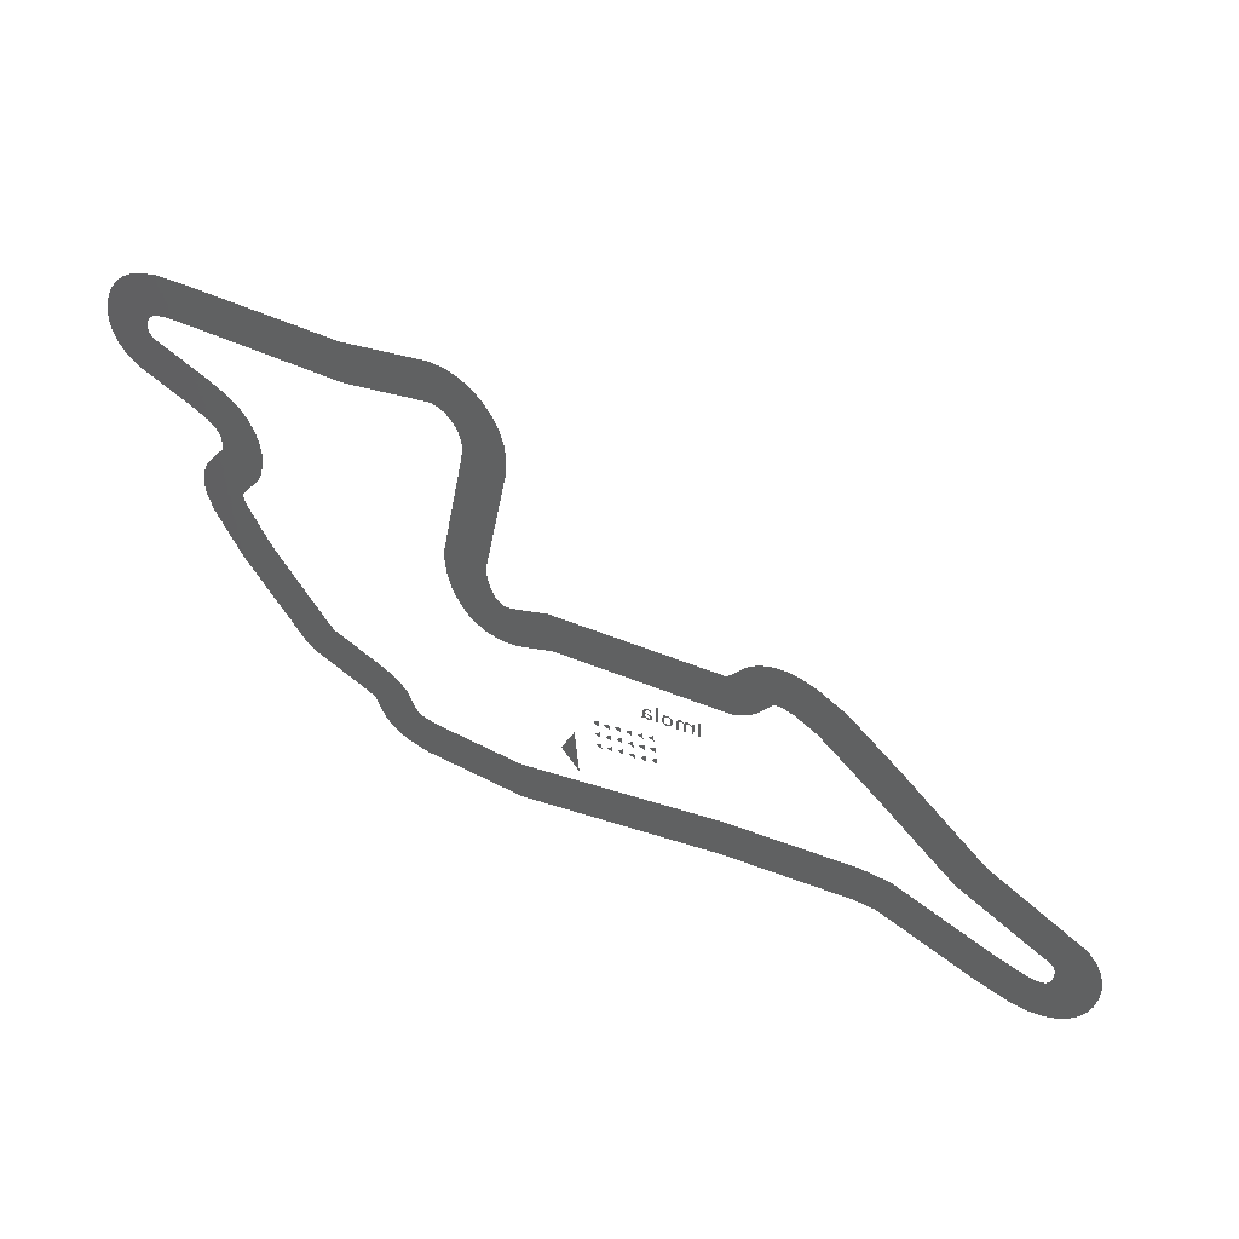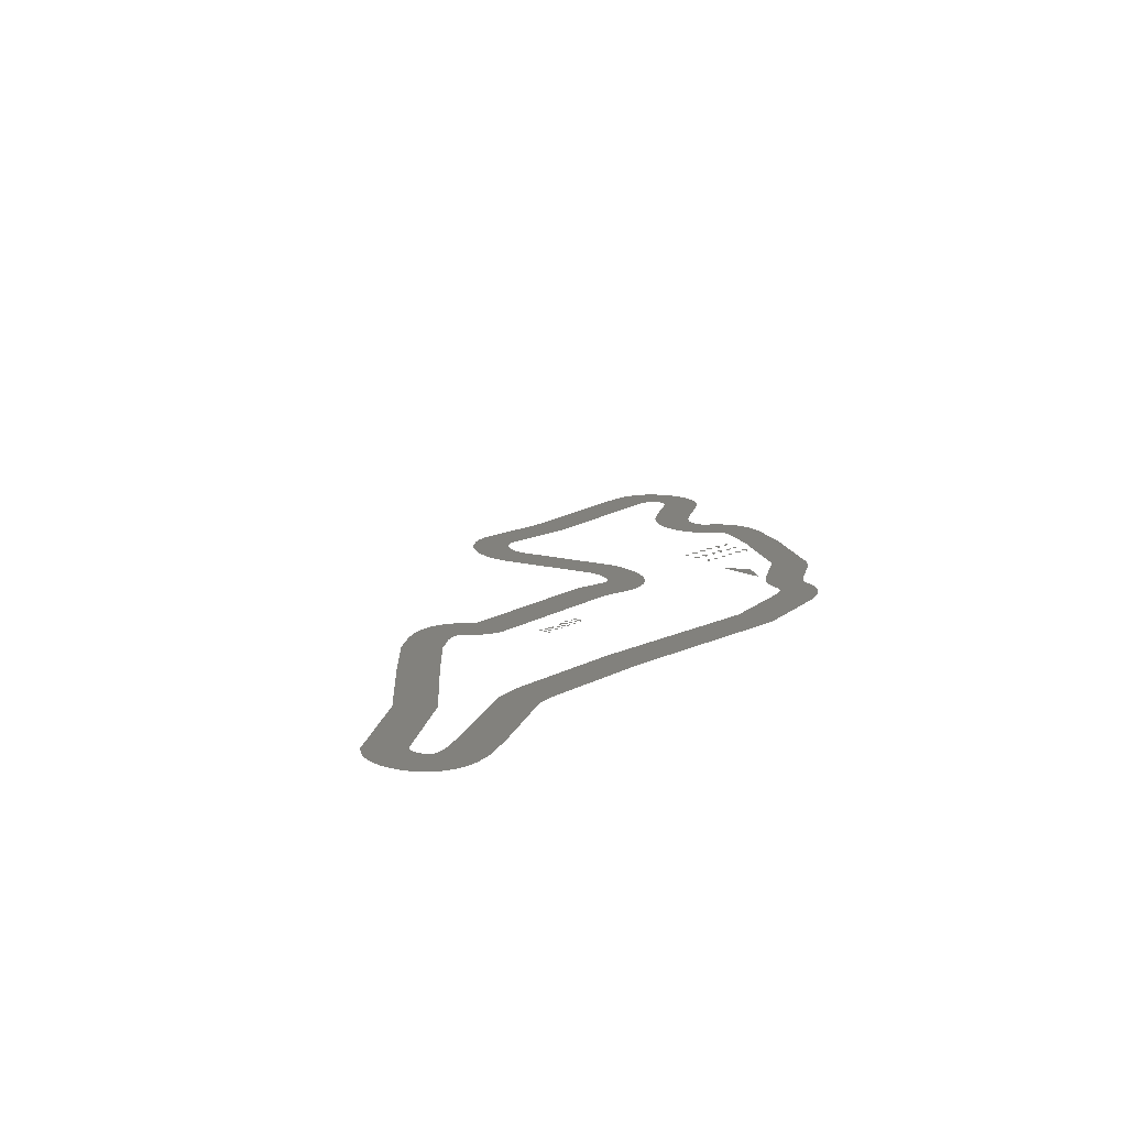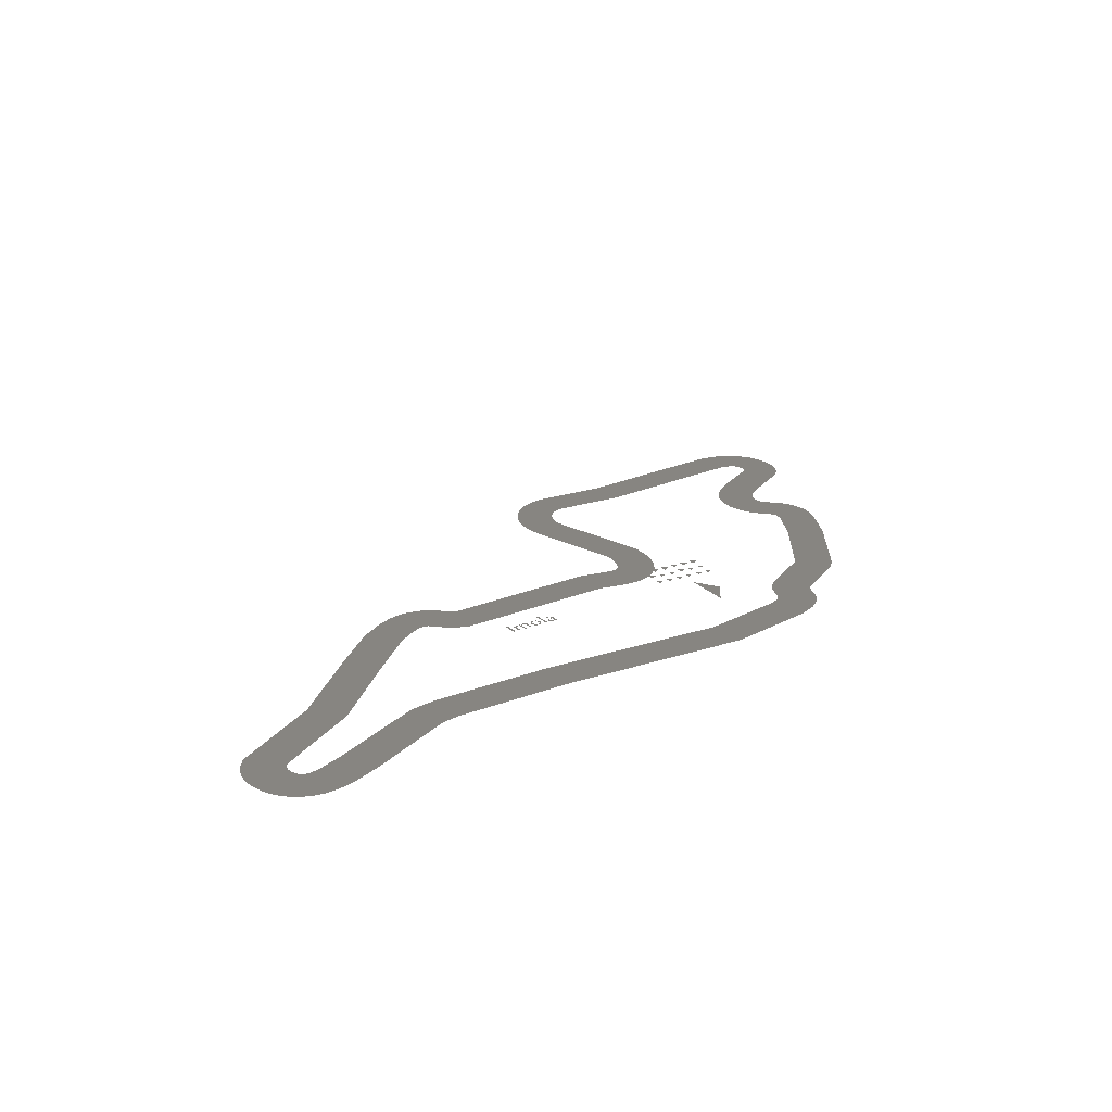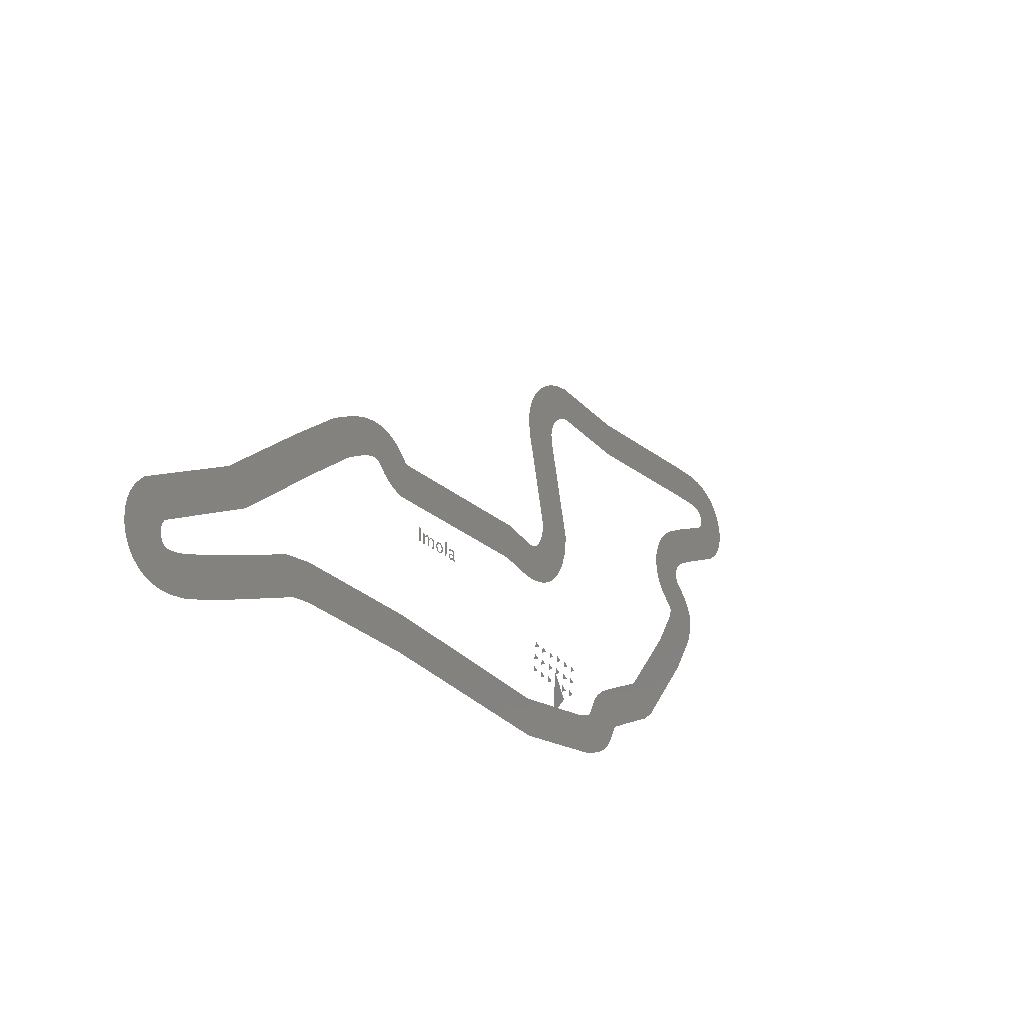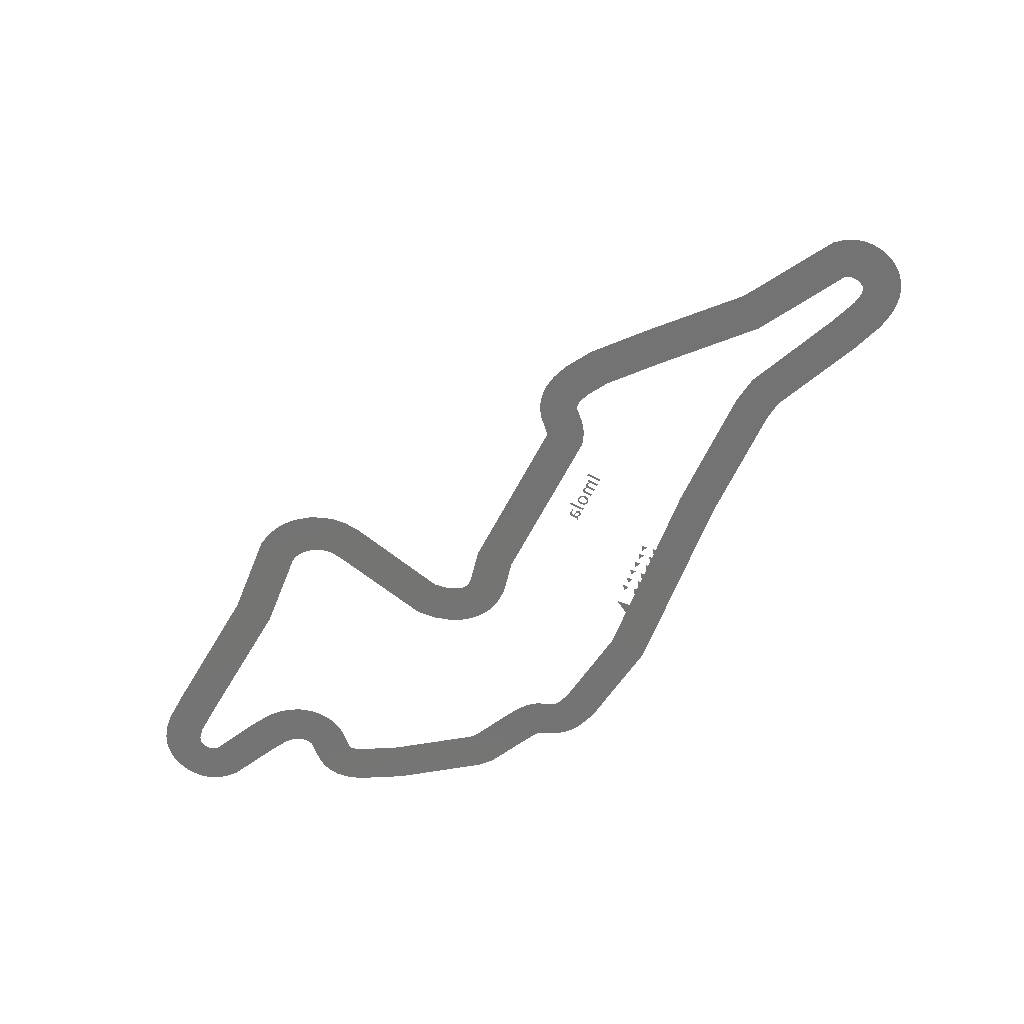
<metadata>
{"format":"stl","ext":"stl","renderer":"f3d","projection":"perspective","resolution":1024,"background":"white","views":[{"elev":41.1,"azim":-153.5,"up":"+Y"},{"elev":15.1,"azim":-50.0,"up":"+Z"},{"elev":21.7,"azim":-35.3,"up":"+Z"},{"elev":-30.2,"azim":-51.4,"up":"+Y"},{"elev":-65.8,"azim":-116.8,"up":"+Z"}]}
</metadata>
<code>
# stl→obj: 368 verts, 324 faces
v 0.5673 0.0738 0
v 0.5673 -0.5043 -0
v 0.6494 -0.5043 -0
v 0.6494 0.0738 0
v 0.8775 -0.1598 0
v 0.8775 -0.0801 0
v 0.8005 -0.0801 0
v 0.8005 -0.5043 -0
v 0.8775 -0.5043 -0
v 0.8775 -0.22 0
v 0.9242 -0.1697 0
v 0.9783 -0.0768 0
v 1.002 -0.1348 0
v 1.022 -0.0707 0
v 1.011 -0.1353 0
v 1.1 -0.0987 0
v 1.044 -0.1503 0
v 1.138 -0.1598 0
v 1.061 -0.2078 0
v 1.061 -0.5043 -0
v 1.138 -0.5043 -0
v 1.138 -0.22 0
v 1.185 -0.1699 0
v 1.234 -0.0774 0
v 1.263 -0.1352 0
v 1.28 -0.0703 0
v 1.272 -0.1357 0
v 1.36 -0.0959 0
v 1.304 -0.1506 0
v 1.367 -0.1034 0
v 1.398 -0.1864 0
v 1.321 -0.2078 0
v 1.398 -0.1957 0
v 1.398 -0.5043 -0
v 1.321 -0.5043 -0
v 1.566 -0.1327 0
v 1.514 -0.2922 0
v 1.596 -0.2922 0
v 1.599 -0.244 0
v 1.639 -0.1547 0
v 1.568 -0.1303 0
v 1.684 -0.0727 0
v 1.716 -0.1285 0
v 1.716 -0.0707 0
v 1.848 -0.1148 0
v 1.735 -0.1296 0
v 1.799 -0.1601 0
v 1.514 -0.3002 0
v 1.568 -0.4537 -0
v 1.633 -0.4245 0
v 1.584 -0.4695 -0
v 1.713 -0.5141 -0
v 1.696 -0.4552 -0
v 1.715 -0.4563 -0
v 1.747 -0.5122 -0
v 1.793 -0.4299 0
v 1.864 -0.4547 -0
v 1.834 -0.34 0
v 1.868 -0.4499 -0
v 1.919 -0.2914 0
v 1.837 -0.2914 0
v 1.918 -0.2794 0
v 1.864 -0.1303 0
v 2.039 0.1125 0
v 2.039 -0.5043 -0
v 2.116 -0.5043 -0
v 2.116 0.1125 0
v 2.262 -0.3161 0
v 2.233 -0.3977 0
v 2.31 -0.3852 0
v 2.313 -0.3645 0
v 2.27 -0.1024 0
v 2.27 -0.166 0
v 2.402 -0.1285 0
v 2.416 -0.0707 0
v 2.421 -0.13 0
v 2.518 -0.1003 0
v 2.462 -0.1501 0
v 2.292 -0.2909 0
v 2.349 -0.3221 0
v 2.459 -0.2535 0
v 2.452 -0.2981 0
v 2.478 -0.2989 0
v 2.478 -0.2535 0
v 2.615 -0.5016 -0
v 2.61 -0.459 -0
v 2.595 -0.4606 -0
v 2.558 -0.5141 -0
v 2.59 -0.4603 -0
v 2.569 -0.45 -0
v 2.515 -0.4994 -0
v 2.489 -0.4504 -0
v 2.554 -0.3946 0
v 2.521 -0.1028 0
v 2.553 -0.1792 0
v 2.478 -0.2024 0
v 2.554 -0.2024 0
v 2.478 -0.4086 0
v 2.377 -0.4512 -0
v 2.358 -0.5141 -0
v 2.373 -0.4511 -0
v 2.234 -0.4115 0
v 2.268 -0.4811 -0
v 2.326 -0.4281 0
v 2.272 -0.4849 -0
v 2.356 -0.5141 -0
v 2.33 -0.4321 0
v 5.894 -6.098 2
v 6.558 -5.261 2
v 6.051 -4.333 2
v 5.884 -4.657 3
v 5.668 -4.512 3
v 5.65 -4.771 3
v 5.82 -5.156 3
v 5.605 -5.011 3
v 5.587 -5.27 3
v 5.765 -5.665 3
v 5.55 -5.519 3
v 5.532 -5.778 3
v 5.478 -4.634 3
v 5.263 -4.489 3
v 5.245 -4.748 3
v 5.415 -5.133 3
v 5.199 -4.987 3
v 5.181 -5.247 3
v 5.36 -5.641 3
v 5.145 -5.496 3
v 5.127 -5.755 3
v 5.07 -4.571 3
v 4.855 -4.426 3
v 4.837 -4.685 3
v 5.007 -5.07 3
v 4.791 -4.924 3
v 4.773 -5.184 3
v 4.952 -5.578 3
v 4.736 -5.433 3
v 4.718 -5.692 3
v 4.641 -4.568 3
v 4.425 -4.423 3
v 4.407 -4.682 3
v 4.577 -5.067 3
v 4.362 -4.921 3
v 4.343 -5.181 3
v 4.522 -5.575 3
v 4.307 -5.43 3
v 4.289 -5.689 3
v 4.22 -4.526 3
v 4.004 -4.38 3
v 3.986 -4.639 3
v 4.156 -5.024 3
v 3.941 -4.879 3
v 3.922 -5.138 3
v 4.101 -5.533 3
v 3.886 -5.387 3
v 3.868 -5.647 3
v 3.817 -4.465 3
v 3.601 -4.32 3
v 3.583 -4.579 3
v 3.753 -4.964 3
v 3.538 -4.819 3
v 3.52 -5.078 3
v 3.699 -5.472 3
v 3.483 -5.327 3
v 3.465 -5.586 3
v -0.2816 -5.359 0
v 7.014 -5.994 0
v 6.971 -4.494 0
v -0.2022 -3.861 0
v 10.62 -5.472 0
v 10.25 -4.016 0
v 11.35 -5.211 0
v 10.7 -3.855 0
v 11.7 -4.996 0
v 10.81 -3.79 0
v 11.96 -4.763 0
v 10.86 -3.745 0
v 12.17 -4.487 0
v 10.9 -3.694 0
v 12.34 -4.162 0
v 10.99 -3.517 0
v 12.51 -3.775 0
v 11.23 -2.989 0
v 12.53 -3.752 0
v 11.46 -2.703 0
v 12.62 -3.674 0
v 11.77 -2.44 0
v 13.16 -3.378 0
v 12.46 -2.055 0
v 14.71 -2.578 0
v 13.86 -1.34 0
v 15.14 -2.202 0
v 14.03 -1.189 0
v 17.26 0.6503 -0
v 16 1.472 -0
v 18.19 2.282 -0
v 16.82 2.891 -0
v 18.39 2.885 -0
v 16.92 3.198 -0
v 18.43 3.271 -0
v 16.93 3.278 -0
v 18.39 3.626 -0
v 16.92 3.322 -0
v 18.29 3.945 -0
v 16.92 3.348 -0
v 18.14 4.218 -0
v 16.9 3.375 -0
v 17.92 4.495 -0
v 16.78 3.52 -0
v 17.53 4.915 -0
v 16.29 4.071 -0
v 17.52 4.952 -0
v 16.12 4.407 -0
v 17.49 5.058 -0
v 16.01 4.783 -0
v 17.48 5.178 -0
v 15.98 5.18 -0
v 17.49 5.343 -0
v 16.02 5.629 -0
v 17.54 5.511 -0
v 16.15 6.075 -0
v 17.63 5.679 -0
v 16.37 6.496 -0
v 17.73 5.809 -0
v 16.65 6.844 -0
v 17.94 5.989 -0
v 17.06 7.205 -0
v 18.54 6.341 -0
v 17.82 7.655 -0
v 20.41 7.302 -0
v 19.55 8.533 -0
v 20.78 7.641 -0
v 19.66 8.639 -0
v 21.01 7.956 -0
v 19.72 8.716 -0
v 21.16 8.278 -0
v 19.74 8.772 -0
v 21.24 8.617 -0
v 19.76 8.838 -0
v 21.26 8.995 -0
v 19.77 8.938 -0
v 21.21 9.402 -0
v 19.75 9.066 -0
v 21.08 9.79 -0
v 19.71 9.191 -0
v 20.9 10.12 -0
v 19.65 9.285 -0
v 20.68 10.39 -0
v 19.61 9.344 -0
v 20.41 10.62 -0
v 19.55 9.392 -0
v 20.08 10.81 -0
v 19.48 9.434 -0
v 19.66 10.94 -0
v 19.33 9.482 -0
v 19.1 11.02 -0
v 19.03 9.522 -0
v 17.94 10.97 -0
v 18.04 9.47 -0
v 12.66 10.57 -0
v 12.66 9.073 -0
v 9.569 10.82 -0
v 9.662 9.323 -0
v 9.046 10.72 -0
v 9.487 9.282 -0
v 8.616 10.54 -0
v 9.311 9.209 -0
v 8.238 10.29 -0
v 9.163 9.114 -0
v 7.881 9.958 -0
v 9.002 8.962 -0
v 7.55 9.511 -0
v 8.828 8.727 -0
v 7.305 9.02 -0
v 8.702 8.475 -0
v 7.167 8.544 -0
v 8.639 8.258 -0
v 7.118 8.057 -0
v 8.618 8.046 -0
v 7.17 7.423 -0
v 8.654 7.64 -0
v 7.997 3.497 -0
v 9.496 3.564 -0
v 7.944 3.099 -0
v 9.413 2.795 -0
v 7.844 2.766 -0
v 9.236 2.208 0
v 7.728 2.537 -0
v 8.999 1.74 0
v 7.621 2.396 -0
v 8.724 1.379 0
v 7.539 2.322 -0
v 8.428 1.114 0
v 7.461 2.276 -0
v 8.105 0.921 0
v 7.384 2.248 -0
v 7.768 0.7979 0
v 7.282 2.231 -0
v 7.398 0.7351 0
v 7.139 2.233 -0
v 6.98 0.7411 0
v 6.888 2.286 -0
v 6.576 0.8189 0
v 5.858 2.511 -0
v 5.71 1.018 0
v -0.224 2.371 -0
v -0.4865 0.8938 0
v -0.2354 2.387 -0
v -0.9141 1.049 0
v -0.2755 2.412 -0
v -1.198 1.23 0
v -0.3455 2.483 -0
v -1.405 1.422 0
v -0.8224 2.976 -0
v -1.766 1.81 0
v -1.134 3.171 -0
v -1.801 1.828 0
v -1.435 3.288 -0
v -1.849 1.847 0
v -1.769 3.352 -0
v -1.911 1.858 0
v -2.131 3.352 -0
v -1.997 1.858 0
v -2.557 3.274 -0
v -2.152 1.83 0
v -3.142 3.05 -0
v -2.485 1.702 0
v -4.163 2.437 -0
v -3.28 1.224 0
v -6.023 0.817 -0
v -5.024 -0.3015 0
v -8.936 -1.853 -0
v -8.046 -3.06 0
v -12.39 -3.889 0
v -11.4 -5.018 0
v -12.7 -4.267 0
v -11.44 -5.075 0
v -12.87 -4.591 0
v -11.48 -5.151 0
v -12.98 -4.953 0
v -11.5 -5.245 0
v -13.02 -5.344 0
v -11.52 -5.36 0
v -12.98 -5.773 0
v -11.5 -5.522 0
v -12.87 -6.206 0
v -11.46 -5.691 0
v -12.7 -6.562 0
v -11.41 -5.792 0
v -12.49 -6.84 0
v -11.37 -5.844 0
v -12.24 -7.075 0
v -11.33 -5.887 0
v -11.97 -7.249 0
v -11.29 -5.911 0
v -11.65 -7.373 0
v -11.23 -5.932 0
v -11.3 -7.44 0
v -11.15 -5.947 0
v -10.88 -7.444 0
v -11 -5.949 0
v -10.28 -7.34 0
v -10.66 -5.891 0
v -9.067 -6.897 0
v -9.631 -5.507 0
v -5.62 -5.364 0
v -6.026 -3.92 0
v -4.884 -5.272 0
v -4.968 -3.774 0
f 1 2 3
f 1 3 4
f 5 6 7
f 5 7 8
f 8 9 10
f 5 8 10
f 5 10 11
f 12 5 11
f 12 11 13
f 14 12 13
f 14 13 15
f 16 14 15
f 16 15 17
f 18 16 17
f 18 17 19
f 20 21 22
f 19 20 22
f 18 19 22
f 18 22 23
f 24 18 23
f 24 23 25
f 26 24 25
f 26 25 27
f 28 26 27
f 28 27 29
f 30 28 29
f 31 30 29
f 31 29 32
f 33 31 32
f 34 33 32
f 34 32 35
f 36 37 38
f 36 38 39
f 36 39 40
f 41 36 40
f 42 41 40
f 42 40 43
f 44 42 43
f 45 44 43
f 45 43 46
f 45 46 47
f 38 37 48
f 38 48 49
f 50 38 49
f 50 49 51
f 50 51 52
f 53 50 52
f 54 53 52
f 54 52 55
f 56 54 55
f 56 55 57
f 58 56 57
f 58 57 59
f 58 59 60
f 61 58 60
f 61 60 62
f 61 62 63
f 47 61 63
f 47 63 45
f 64 65 66
f 64 66 67
f 68 69 70
f 68 70 71
f 72 73 74
f 75 72 74
f 75 74 76
f 77 75 76
f 77 76 78
f 79 68 71
f 79 71 80
f 81 79 80
f 81 80 82
f 81 82 83
f 84 81 83
f 85 86 87
f 88 85 87
f 88 87 89
f 88 89 90
f 91 88 90
f 92 91 90
f 92 90 93
f 94 77 78
f 95 94 78
f 95 78 96
f 97 95 96
f 97 96 84
f 93 97 84
f 93 84 83
f 93 83 98
f 92 93 98
f 92 98 99
f 100 92 99
f 100 99 101
f 70 69 102
f 70 102 103
f 104 70 103
f 104 103 105
f 104 105 106
f 107 104 106
f 101 107 106
f 101 106 100
f 108 109 110
f 111 112 113
f 114 115 116
f 117 118 119
f 120 121 122
f 123 124 125
f 126 127 128
f 129 130 131
f 132 133 134
f 135 136 137
f 138 139 140
f 141 142 143
f 144 145 146
f 147 148 149
f 150 151 152
f 153 154 155
f 156 157 158
f 159 160 161
f 162 163 164
f 165 166 167
f 167 168 165
f 166 169 170
f 170 167 166
f 169 171 172
f 172 170 169
f 171 173 174
f 174 172 171
f 173 175 176
f 176 174 173
f 175 177 178
f 178 176 175
f 177 179 180
f 180 178 177
f 179 181 182
f 182 180 179
f 181 183 184
f 184 182 181
f 183 185 186
f 186 184 183
f 185 187 188
f 188 186 185
f 187 189 190
f 190 188 187
f 189 191 192
f 192 190 189
f 191 193 194
f 194 192 191
f 193 195 196
f 196 194 193
f 195 197 198
f 198 196 195
f 197 199 200
f 200 198 197
f 199 201 202
f 202 200 199
f 201 203 204
f 204 202 201
f 203 205 206
f 206 204 203
f 205 207 208
f 208 206 205
f 207 209 210
f 210 208 207
f 209 211 212
f 212 210 209
f 211 213 214
f 214 212 211
f 213 215 216
f 216 214 213
f 215 217 218
f 218 216 215
f 217 219 220
f 220 218 217
f 219 221 222
f 222 220 219
f 221 223 224
f 224 222 221
f 223 225 226
f 226 224 223
f 225 227 228
f 228 226 225
f 227 229 230
f 230 228 227
f 229 231 232
f 232 230 229
f 231 233 234
f 234 232 231
f 233 235 236
f 236 234 233
f 235 237 238
f 238 236 235
f 237 239 240
f 240 238 237
f 239 241 242
f 242 240 239
f 241 243 244
f 244 242 241
f 243 245 246
f 246 244 243
f 245 247 248
f 248 246 245
f 247 249 250
f 250 248 247
f 249 251 252
f 252 250 249
f 251 253 254
f 254 252 251
f 253 255 256
f 256 254 253
f 255 257 258
f 258 256 255
f 257 259 260
f 260 258 257
f 259 261 262
f 262 260 259
f 261 263 264
f 264 262 261
f 263 265 266
f 266 264 263
f 265 267 268
f 268 266 265
f 267 269 270
f 270 268 267
f 269 271 272
f 272 270 269
f 271 273 274
f 274 272 271
f 273 275 276
f 276 274 273
f 275 277 278
f 278 276 275
f 277 279 280
f 280 278 277
f 279 281 282
f 282 280 279
f 281 283 284
f 284 282 281
f 283 285 286
f 286 284 283
f 285 287 288
f 288 286 285
f 287 289 290
f 290 288 287
f 289 291 292
f 292 290 289
f 291 293 294
f 294 292 291
f 293 295 296
f 296 294 293
f 295 297 298
f 298 296 295
f 297 299 300
f 300 298 297
f 299 301 302
f 302 300 299
f 301 303 304
f 304 302 301
f 303 305 306
f 306 304 303
f 305 307 308
f 308 306 305
f 307 309 310
f 310 308 307
f 309 311 312
f 312 310 309
f 311 313 314
f 314 312 311
f 313 315 316
f 316 314 313
f 315 317 318
f 318 316 315
f 317 319 320
f 320 318 317
f 319 321 322
f 322 320 319
f 321 323 324
f 324 322 321
f 323 325 326
f 326 324 323
f 325 327 328
f 328 326 325
f 327 329 330
f 330 328 327
f 329 331 332
f 332 330 329
f 331 333 334
f 334 332 331
f 333 335 336
f 336 334 333
f 335 337 338
f 338 336 335
f 337 339 340
f 340 338 337
f 339 341 342
f 342 340 339
f 341 343 344
f 344 342 341
f 343 345 346
f 346 344 343
f 345 347 348
f 348 346 345
f 347 349 350
f 350 348 347
f 349 351 352
f 352 350 349
f 351 353 354
f 354 352 351
f 353 355 356
f 356 354 353
f 355 357 358
f 358 356 355
f 357 359 360
f 360 358 357
f 359 361 362
f 362 360 359
f 361 363 364
f 364 362 361
f 363 365 366
f 366 364 363
f 365 367 368
f 368 366 365
f 367 165 168
f 168 368 367

</code>
